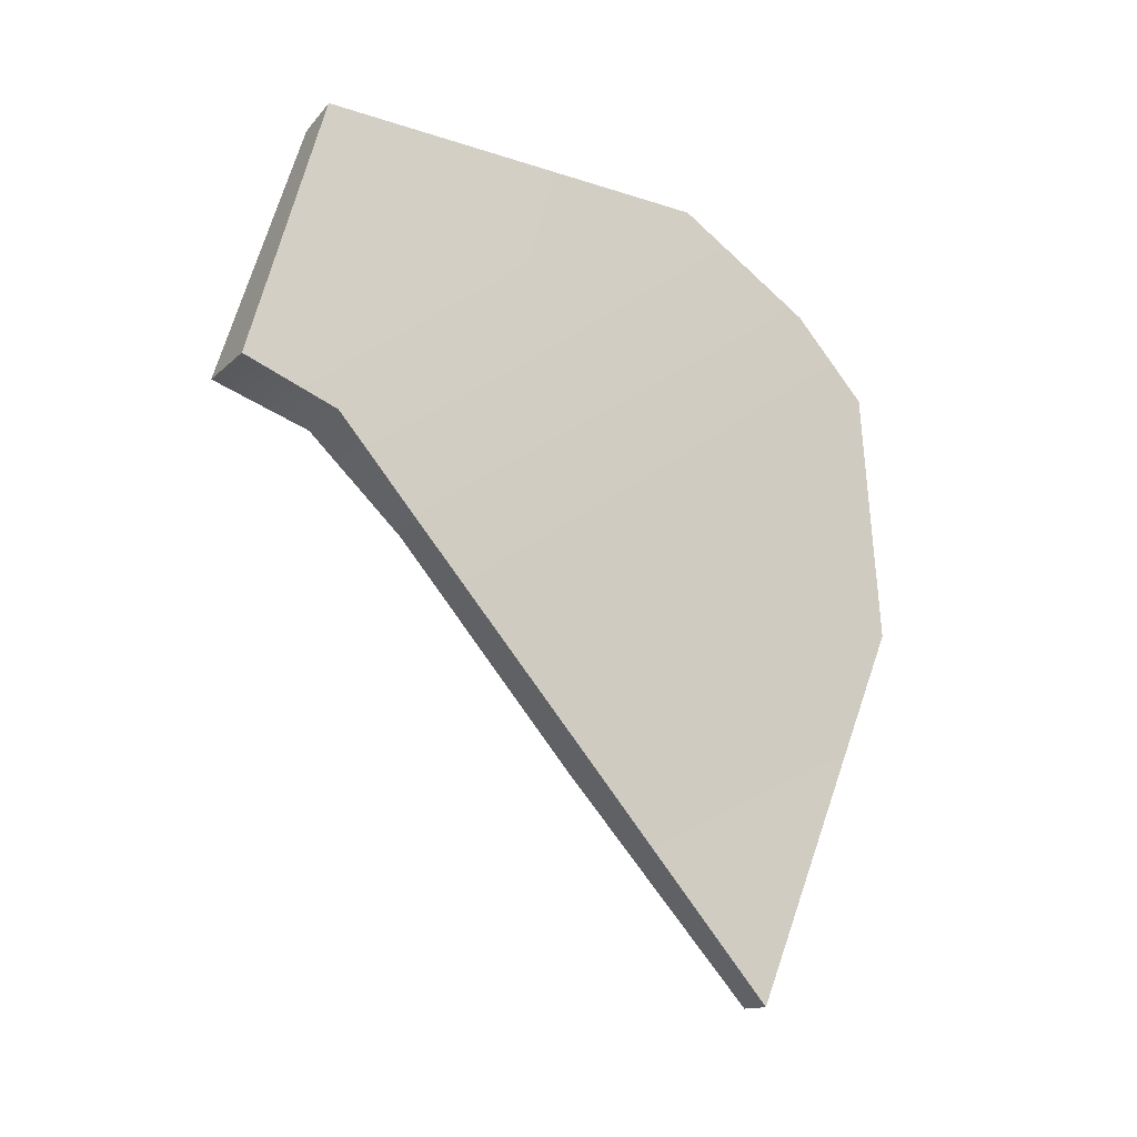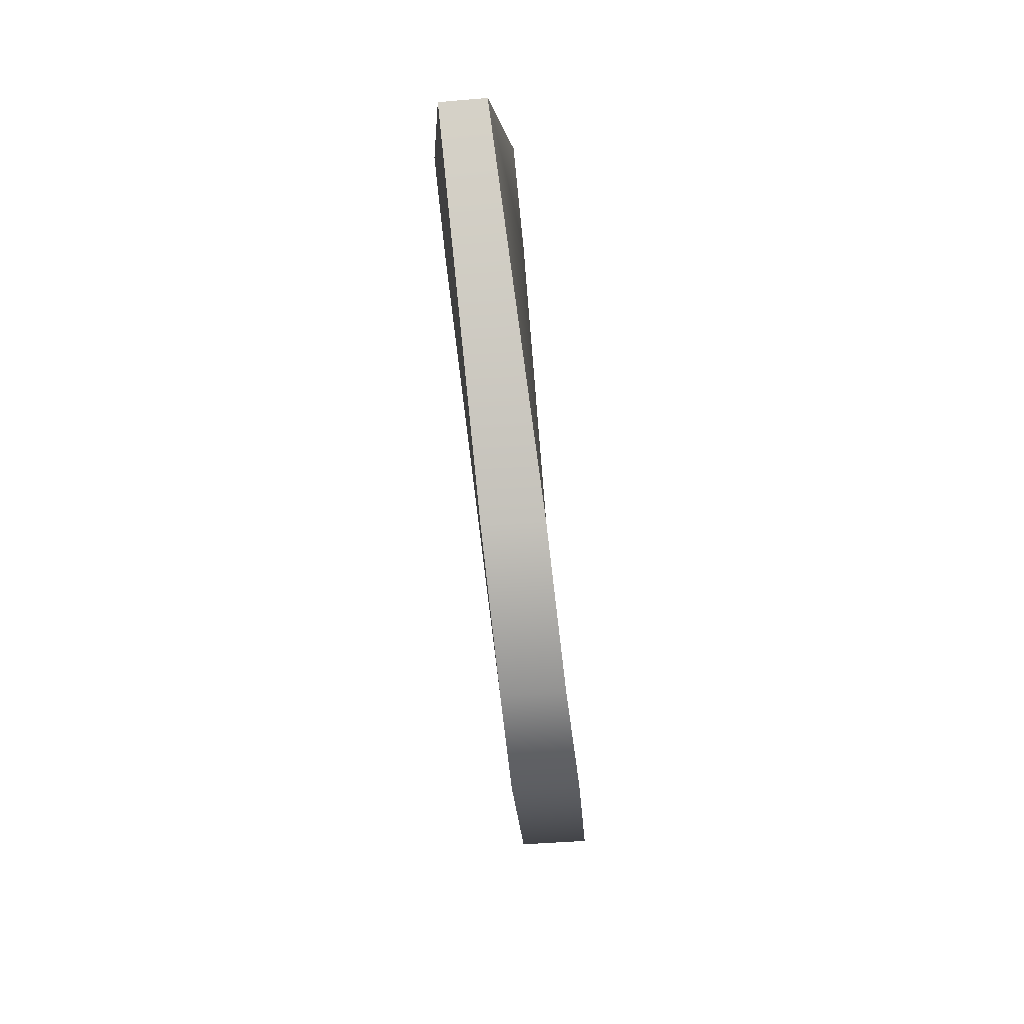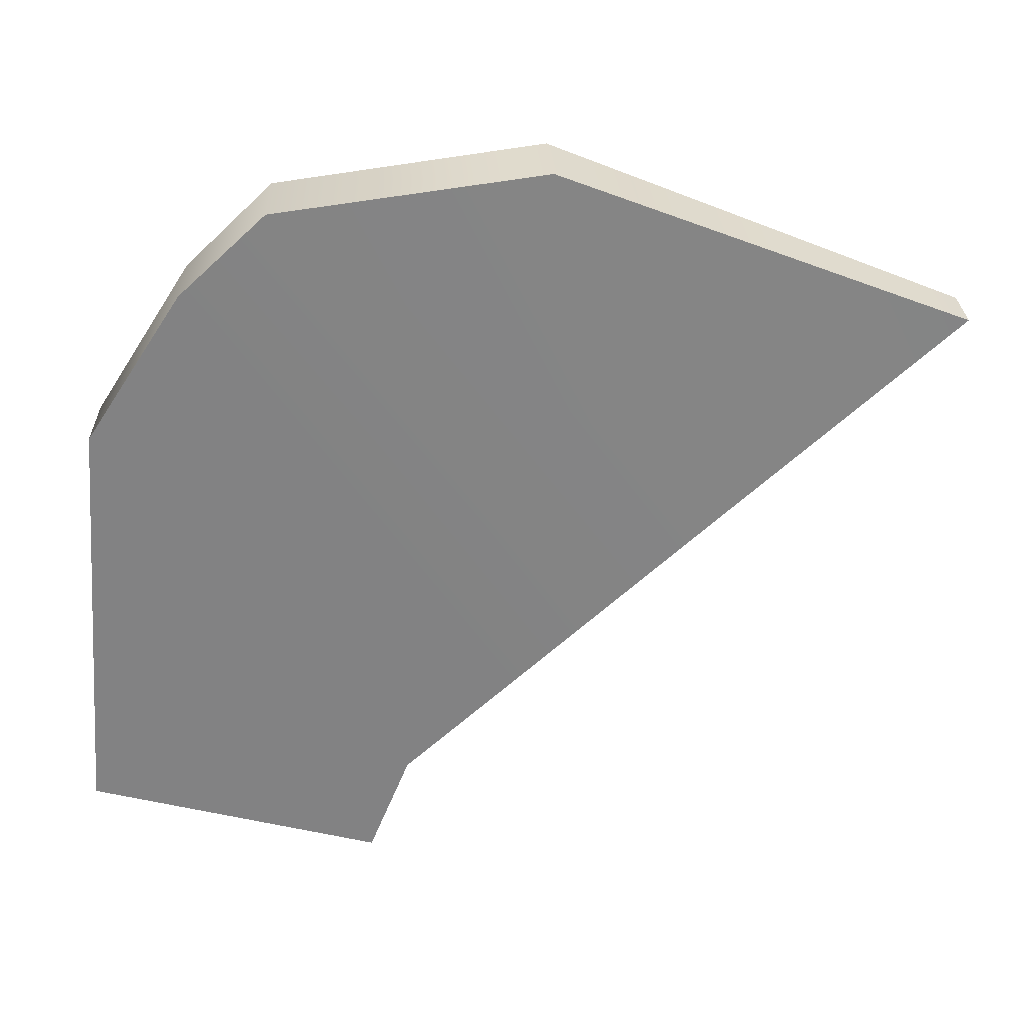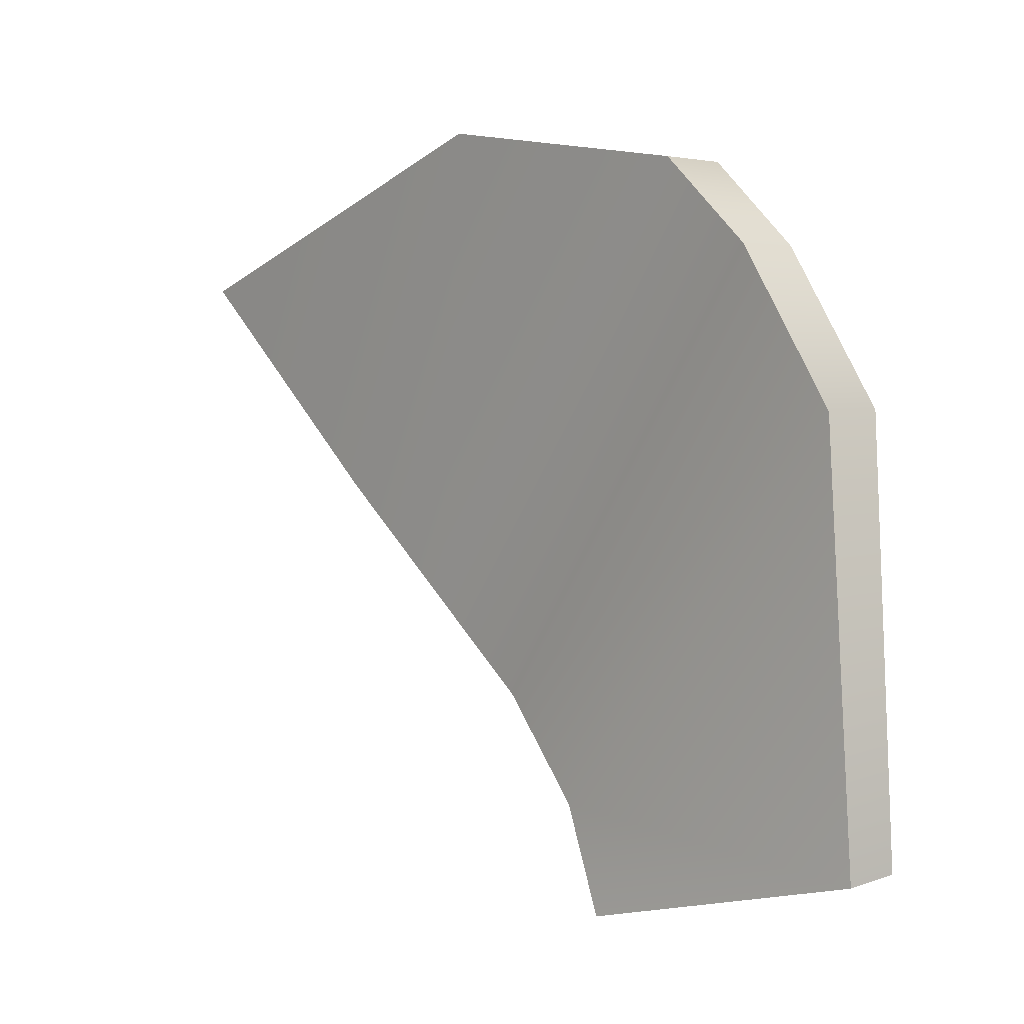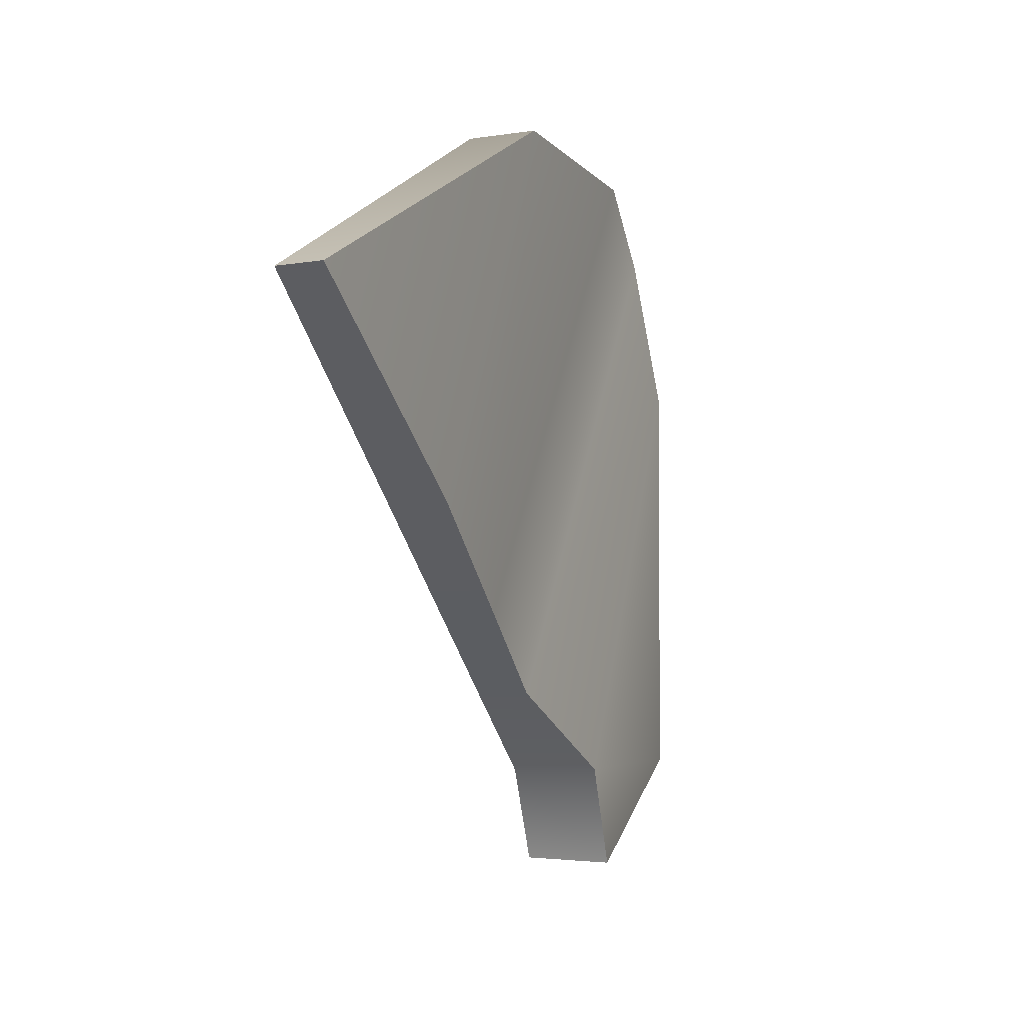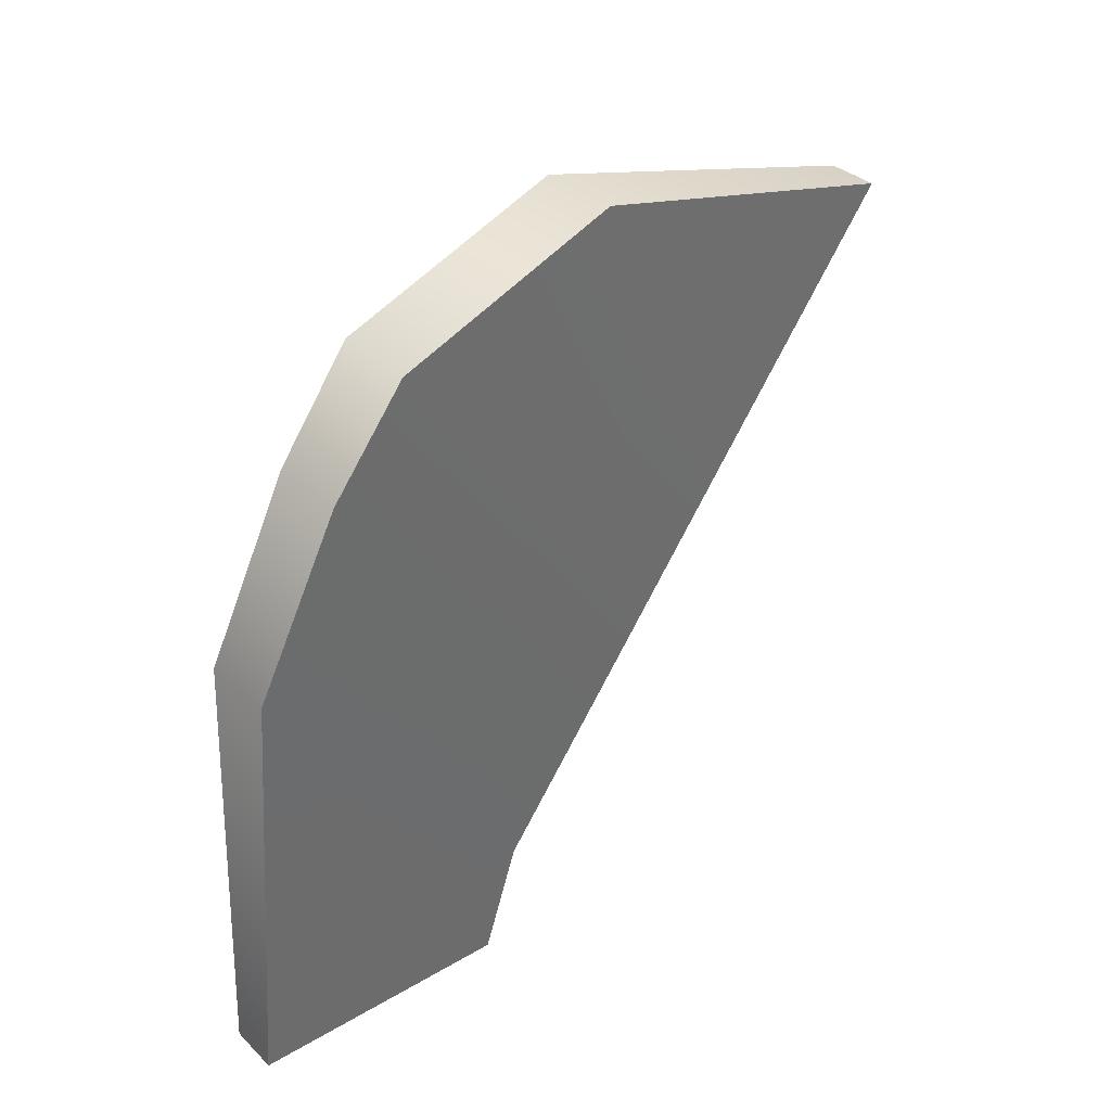
<metadata>
{"format":"obj","ext":"obj","renderer":"f3d","projection":"perspective","resolution":1024,"background":"white","views":[{"elev":-15.4,"azim":62.1,"up":"+Z"},{"elev":74.1,"azim":173.5,"up":"+Z"},{"elev":30.0,"azim":85.4,"up":"+Y"},{"elev":7.3,"azim":-46.0,"up":"+Y"},{"elev":0.8,"azim":-157.2,"up":"+Y"},{"elev":39.8,"azim":40.6,"up":"+Y"}]}
</metadata>
<code>
v 0.07065 0.1386 -0.2878
v 0.06793 0.2262 -0.3877
v 0.06796 0.2975 -0.2108
v 0.07239 0.2856 -0.09483
v 0.07212 0.09052 -0.2333
v 0.07337 0.2517 -0.05768
v 0.07328 0.05301 -0.1907
v 0.07452 0.01294 -0.145
v 0.07412 0.1885 -0.01609
v 0.0746 -0.03107 -0.1271
v 0.07207 0.004978 -0.001985
v 0.03544 -0.03115 -0.1262
v 0.0746 -0.03107 -0.1271
v 0.07207 0.004978 -0.001985
v 0.05055 0.002952 -0.006599
v 0.05055 0.002952 -0.006599
v 0.04728 0.1893 -0.01884
v 0.0357 0.01475 -0.1425
v 0.03544 -0.03115 -0.1262
v 0.05002 0.0534 -0.1898
v 0.04563 0.2531 -0.06005
v 0.04316 0.2874 -0.09693
v 0.04772 0.09122 -0.2322
v 0.03818 0.2993 -0.2104
v 0.04499 0.1396 -0.2865
v 0.04801 0.2276 -0.3872
v 0.07207 0.004978 -0.001985
v 0.07412 0.1885 -0.01609
v 0.04728 0.1893 -0.01884
v 0.05055 0.002952 -0.006599
v 0.04563 0.2531 -0.06005
v 0.07337 0.2517 -0.05768
v 0.07239 0.2856 -0.09483
v 0.04316 0.2874 -0.09693
v 0.06796 0.2975 -0.2108
v 0.06793 0.2262 -0.3877
v 0.04801 0.2276 -0.3872
v 0.03818 0.2993 -0.2104
v 0.04316 0.2874 -0.09693
v 0.07239 0.2856 -0.09483
v 0.03544 -0.03115 -0.1262
v 0.0357 0.01475 -0.1425
v 0.07452 0.01294 -0.145
v 0.0746 -0.03107 -0.1271
v 0.07328 0.05301 -0.1907
v 0.05002 0.0534 -0.1898
v 0.04772 0.09122 -0.2322
v 0.07212 0.09052 -0.2333
v 0.04499 0.1396 -0.2865
v 0.07065 0.1386 -0.2878
v 0.06793 0.2262 -0.3877
v 0.04801 0.2276 -0.3872
g RC_Robot_Eye_IrisBlade_3
f 1 2 3
f 4 1 3
f 4 5 1
f 5 4 6
f 5 6 7
f 6 8 7
f 6 9 8
f 10 8 9
f 10 9 11
f 12 13 14
f 12 14 15
f 16 17 18
f 16 18 19
f 20 18 17
f 20 17 21
f 22 20 21
f 22 23 20
f 23 22 24
f 23 24 25
f 24 26 25
f 27 28 29
f 27 29 30
f 31 29 28
f 31 28 32
f 33 31 32
f 33 34 31
f 35 36 37
f 35 37 38
f 39 35 38
f 39 40 35
f 41 42 43
f 41 43 44
f 45 43 42
f 45 42 46
f 47 45 46
f 47 48 45
f 48 47 49
f 48 49 50
f 51 50 49
f 51 49 52

</code>
